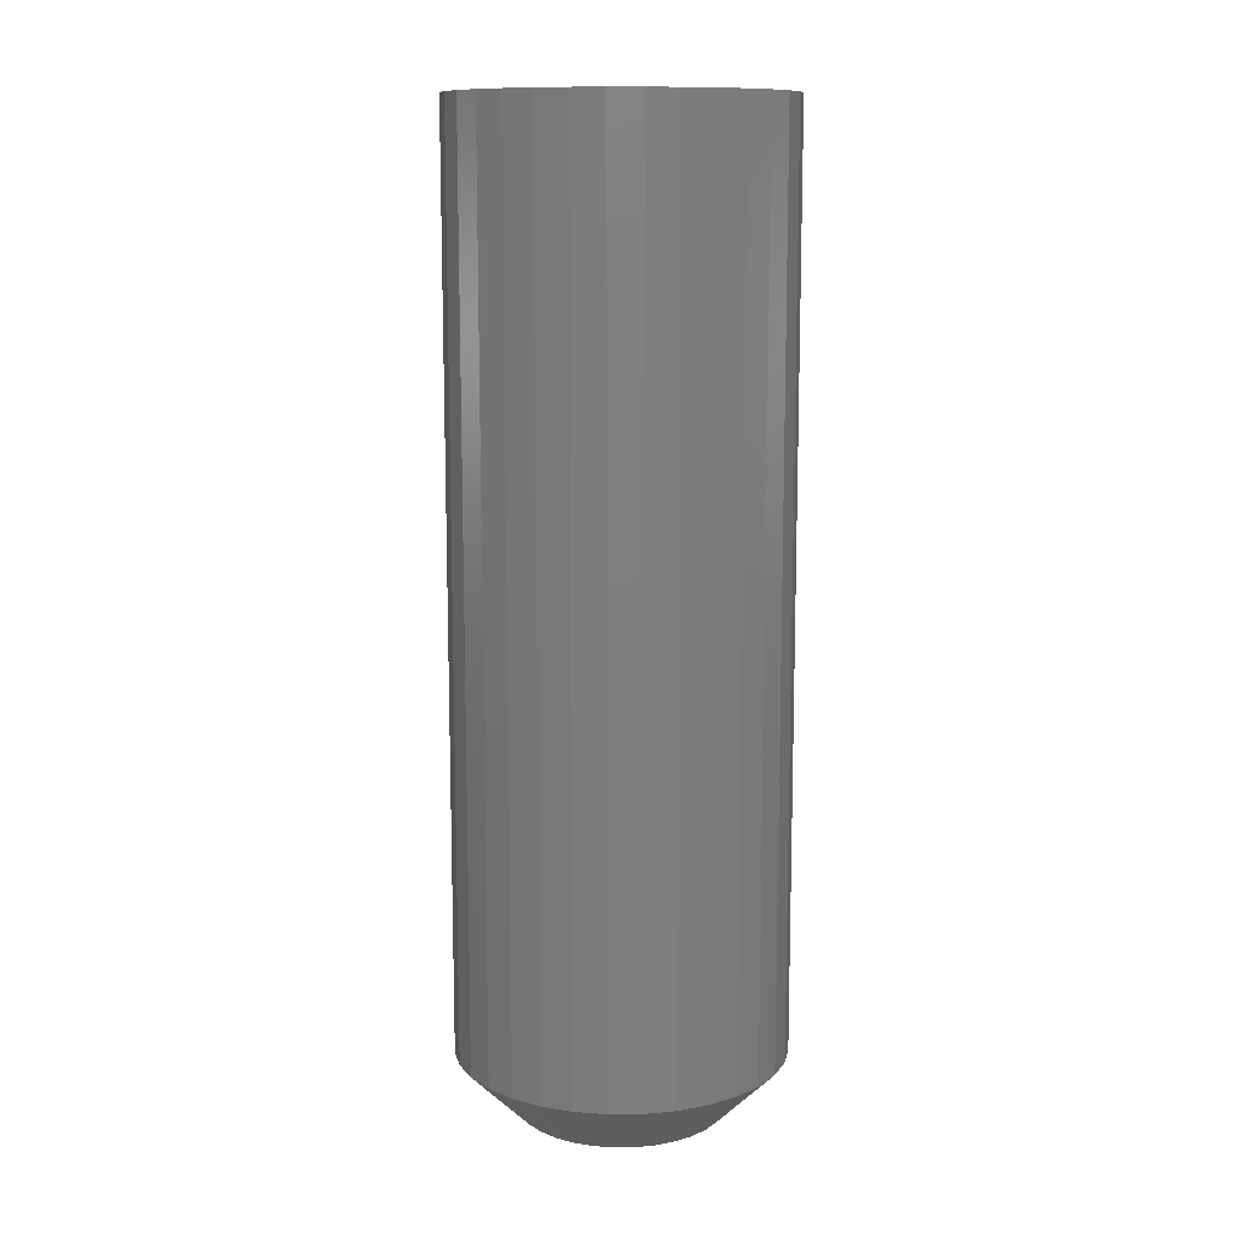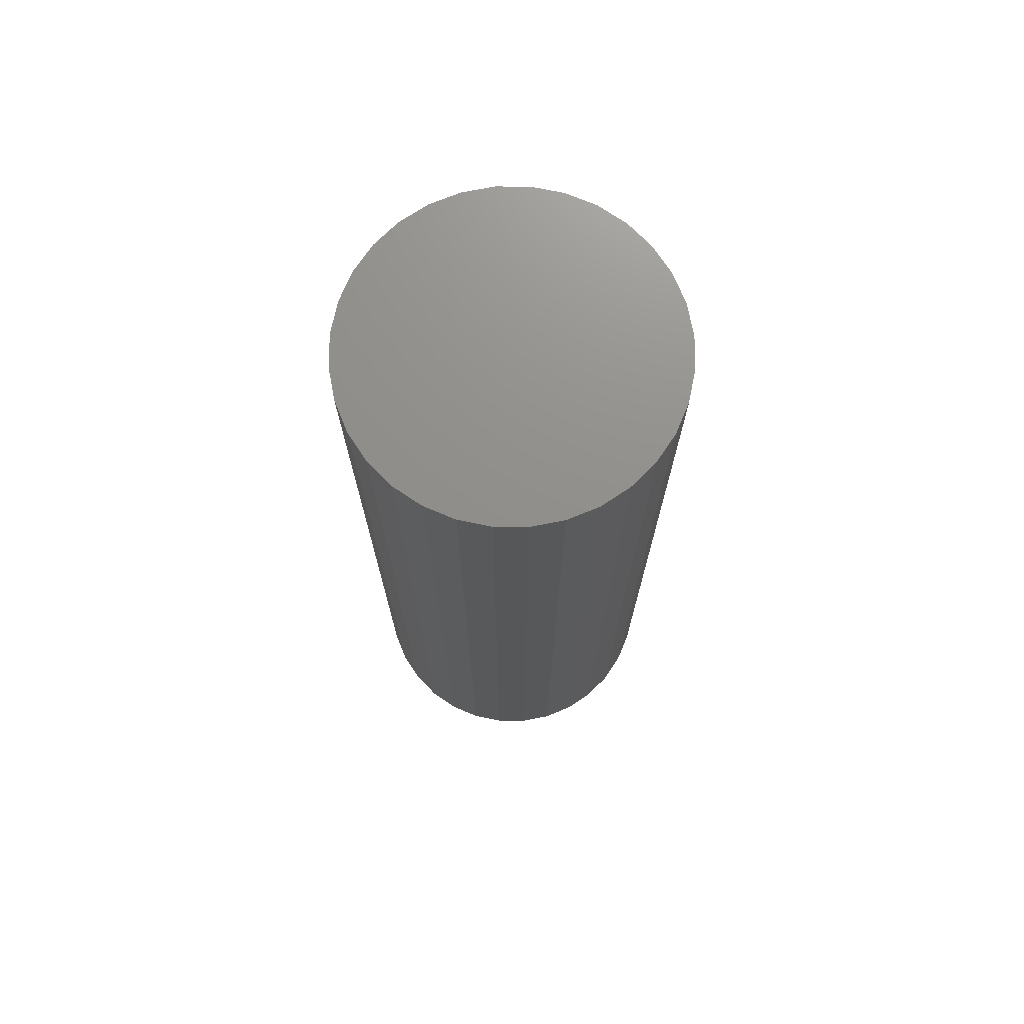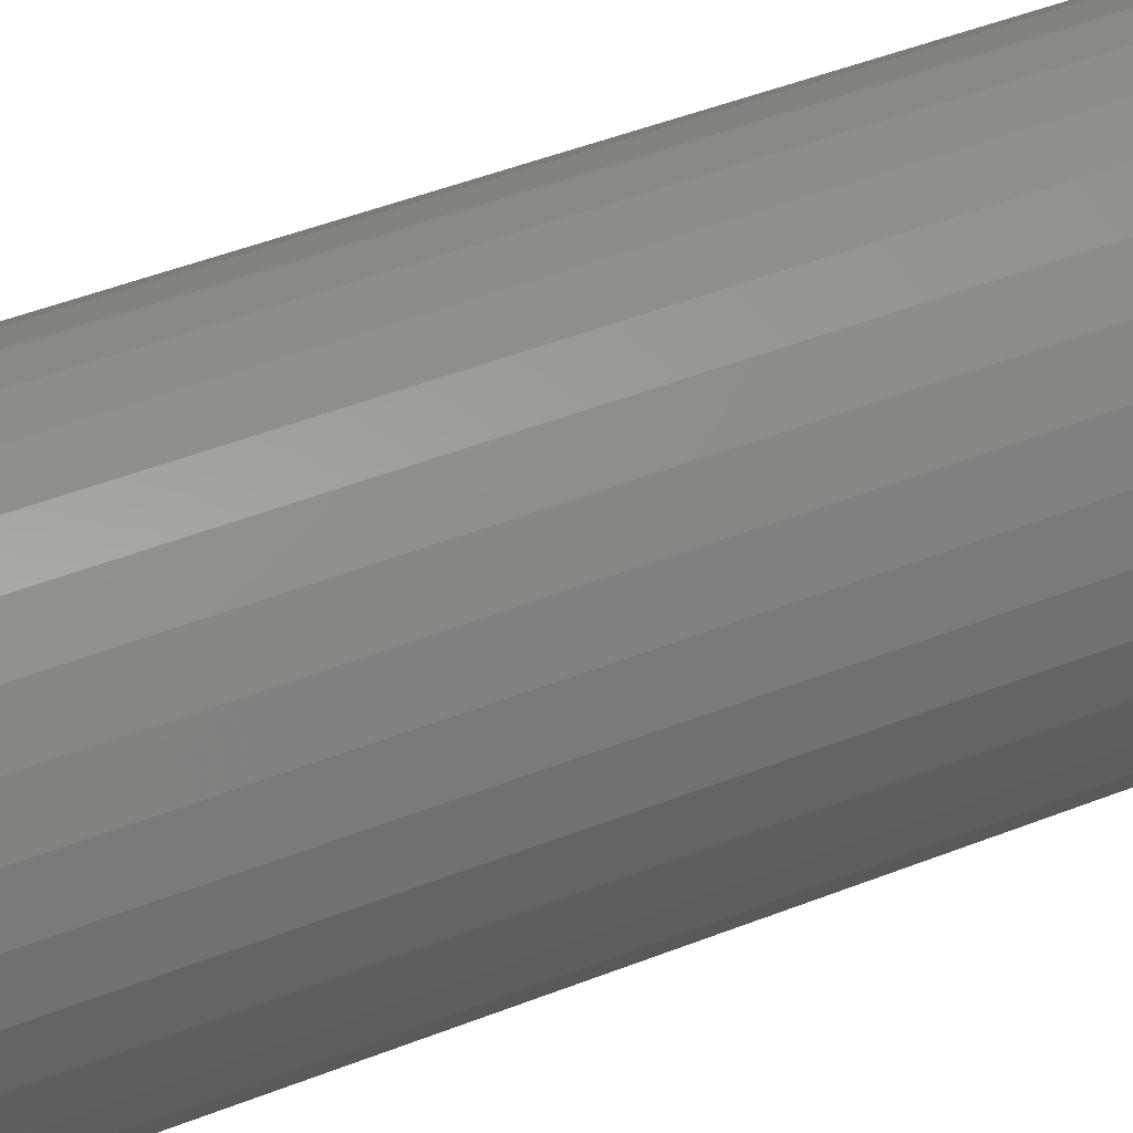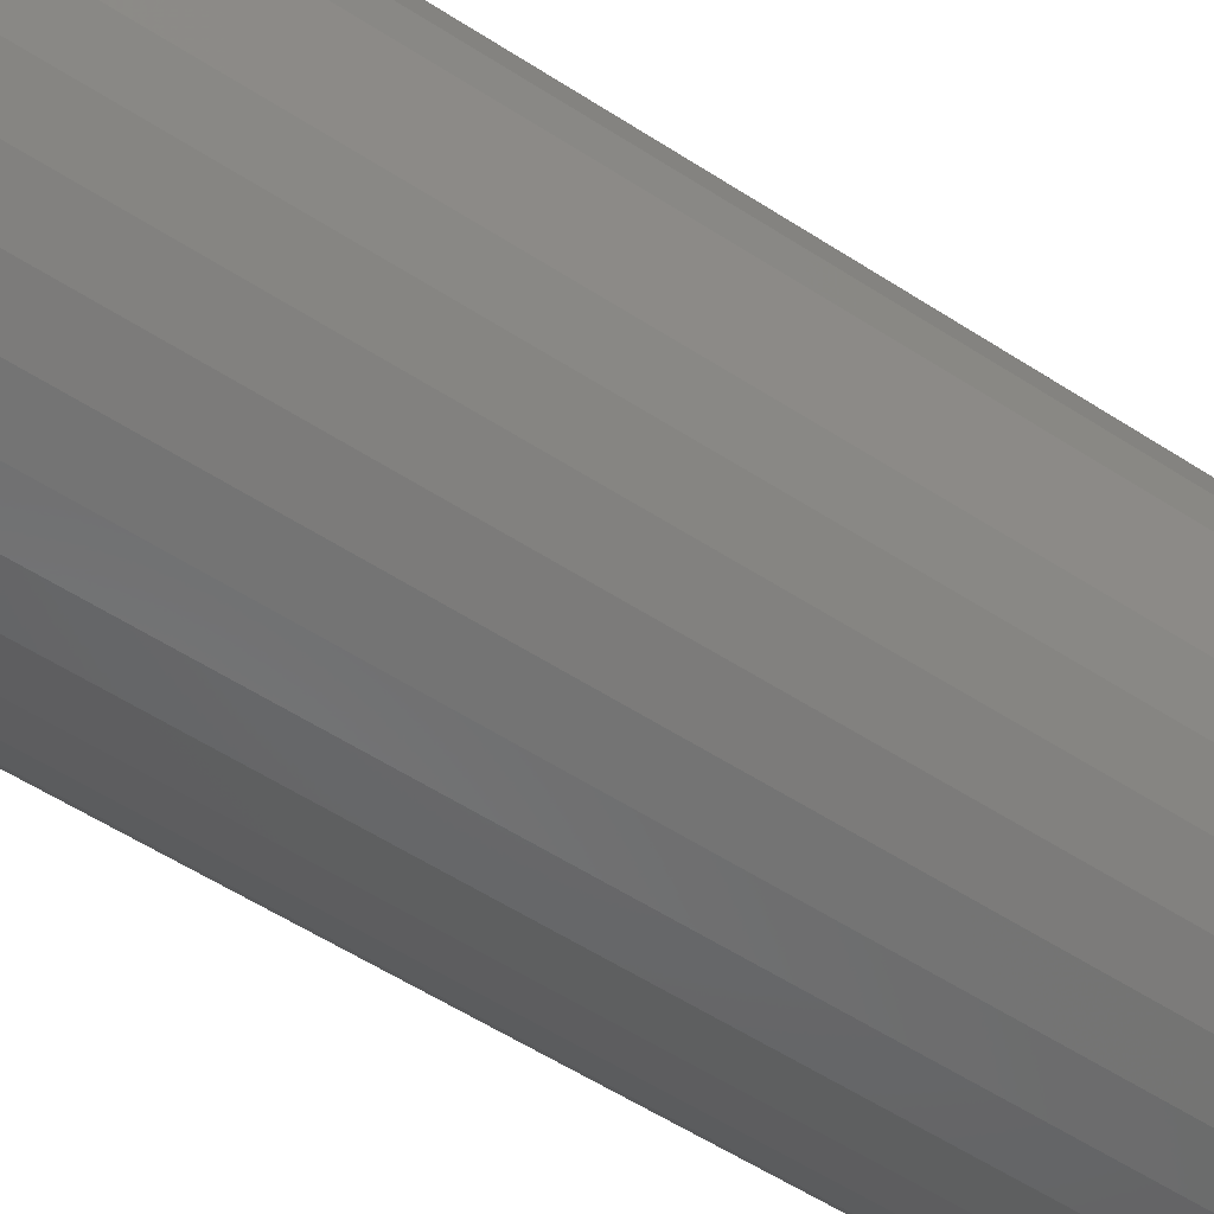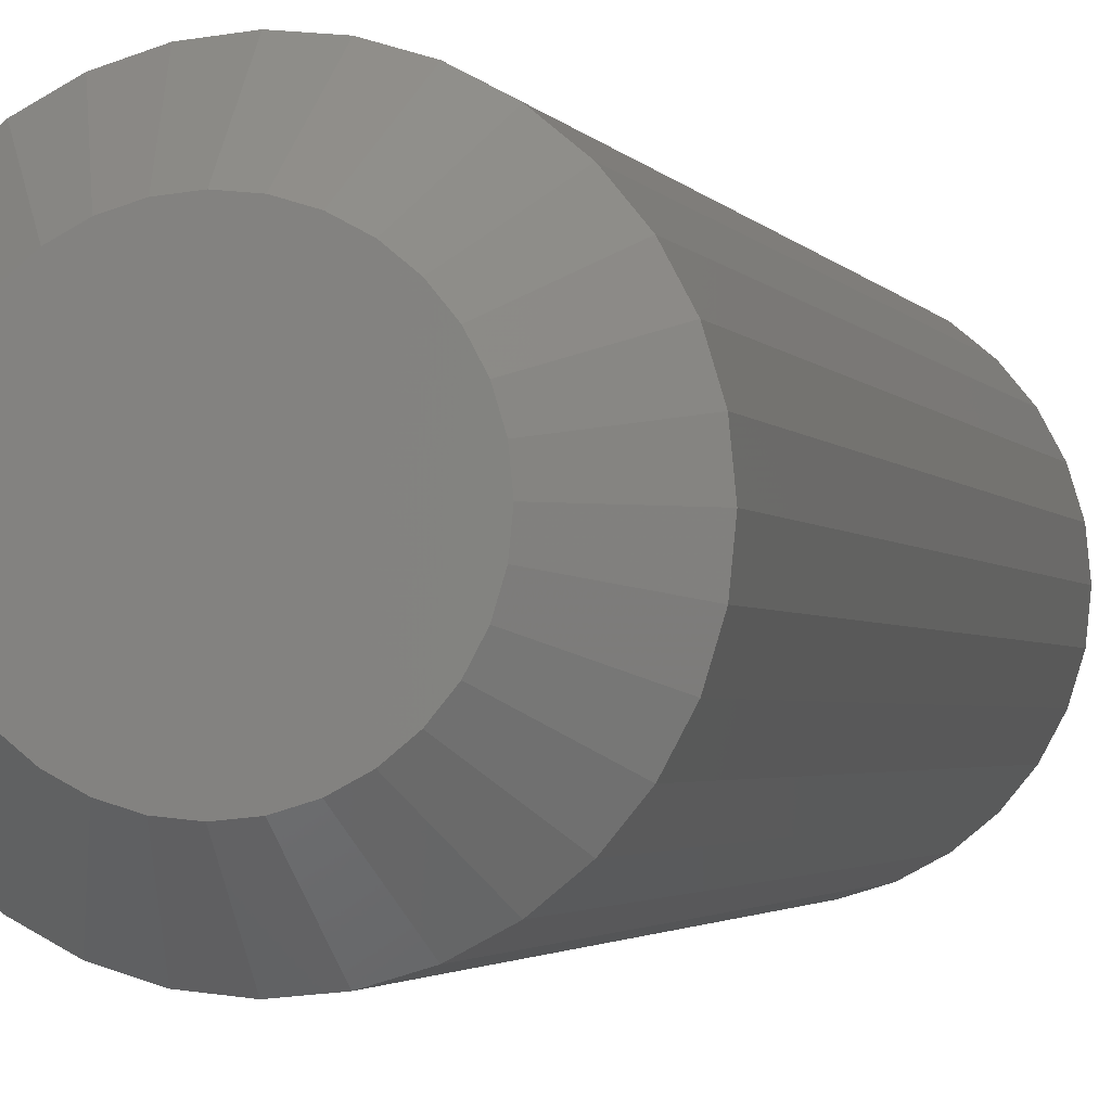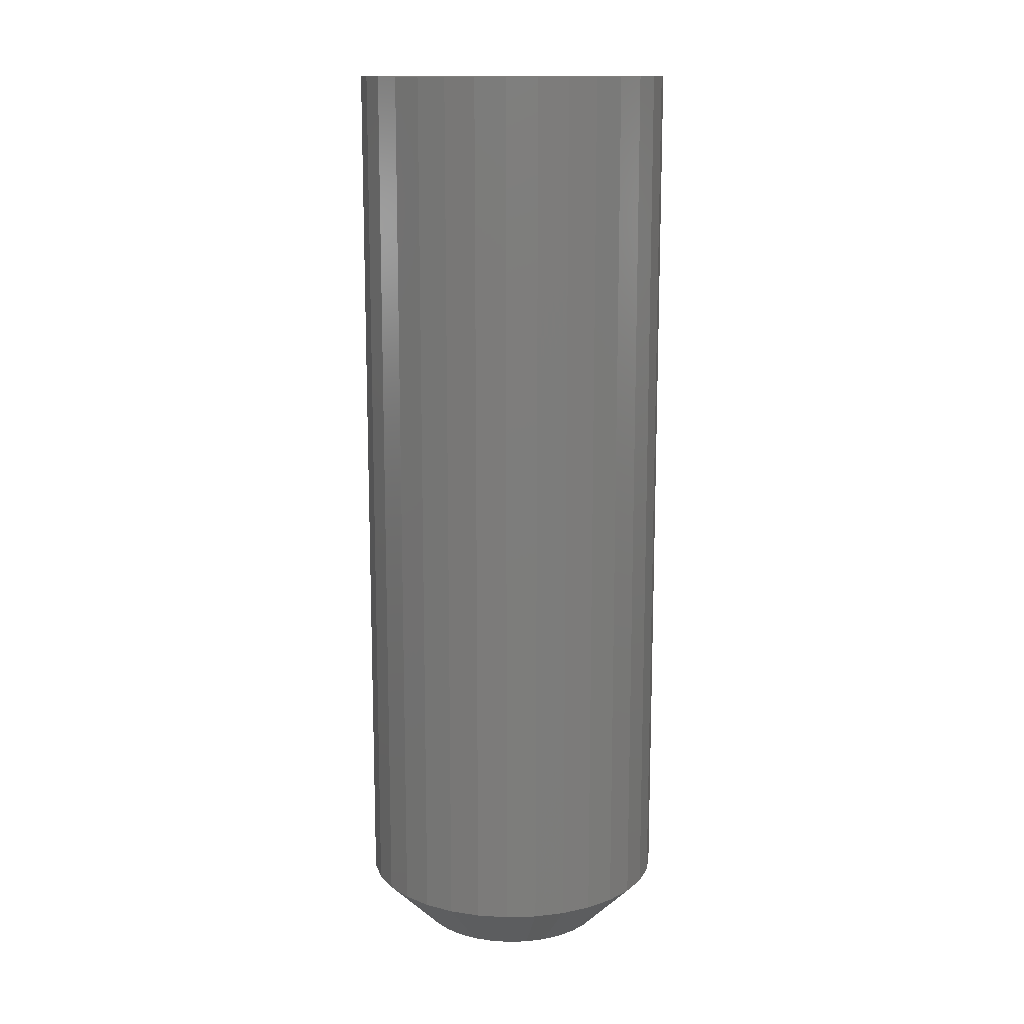
<metadata>
{"format":"stl","ext":"stl","renderer":"f3d","projection":"perspective","resolution":1024,"background":"white","views":[{"elev":11.7,"azim":-141.8,"up":"+Z"},{"elev":72.9,"azim":118.4,"up":"+Z"},{"elev":45.3,"azim":65.3,"up":"+Y"},{"elev":-52.4,"azim":54.5,"up":"+Y"},{"elev":-2.0,"azim":-166.5,"up":"+Y"},{"elev":13.6,"azim":148.3,"up":"+Z"}]}
</metadata>
<code>
# stl→obj: 96 verts, 188 faces
v 0.5067 0.002454 0
v 0.4864 0.0004479 0
v 0.488 0.002454 0
v 0.5084 0.0004479 0
v 0.4851 -0.001841 0
v 0.5096 -0.001841 0
v 0.5084 -0.01426 0
v 0.4864 -0.01426 0
v 0.5096 -0.01197 0
v 0.488 -0.01627 0
v 0.5067 -0.01627 0
v 0.49 -0.01792 0
v 0.5047 -0.01792 0
v 0.4923 -0.01914 0
v 0.4948 -0.01989 0
v 0.5024 -0.01914 0
v 0.4974 -0.02015 0
v 0.5 -0.01989 0
v 0.5047 0.004101 0
v 0.49 0.004101 0
v 0.4923 0.005324 0
v 0.4948 0.006078 0
v 0.4974 0.006332 0
v 0.5 0.006078 0
v 0.5024 0.005324 0
v 0.4851 -0.01197 0
v 0.4844 -0.009491 0
v 0.5104 -0.009491 0
v 0.4841 -0.006908 0
v 0.5106 -0.006908 0
v 0.4844 -0.004325 0
v 0.5104 -0.004325 0
v 0.5184 -0.006908 0.007812
v 0.5184 -0.006908 0.125
v 0.518 -0.01102 0.007812
v 0.518 -0.01102 0.125
v 0.5168 -0.01496 0.007812
v 0.5168 -0.01496 0.125
v 0.5149 -0.0186 0.007812
v 0.5149 -0.0186 0.125
v 0.5123 -0.02179 0.007812
v 0.5123 -0.02179 0.125
v 0.5091 -0.02441 0.007812
v 0.5091 -0.02441 0.125
v 0.5054 -0.02636 0.007812
v 0.5054 -0.02636 0.125
v 0.5015 -0.02756 0.007812
v 0.5015 -0.02756 0.125
v 0.4974 -0.02796 0.007812
v 0.4974 -0.02796 0.125
v 0.4933 -0.02756 0.007812
v 0.4933 -0.02756 0.125
v 0.4893 -0.02636 0.007812
v 0.4893 -0.02636 0.125
v 0.4857 -0.02441 0.007812
v 0.4857 -0.02441 0.125
v 0.4825 -0.02179 0.007812
v 0.4825 -0.02179 0.125
v 0.4799 -0.0186 0.007812
v 0.4799 -0.0186 0.125
v 0.4779 -0.01496 0.007812
v 0.4779 -0.01496 0.125
v 0.4767 -0.01102 0.007812
v 0.4767 -0.01102 0.125
v 0.4763 -0.006908 0.007812
v 0.4763 -0.006908 0.125
v 0.4767 -0.002801 0.007812
v 0.4767 -0.002801 0.125
v 0.4779 0.001149 0.007812
v 0.4779 0.001149 0.125
v 0.4799 0.004788 0.007812
v 0.4799 0.004788 0.125
v 0.4825 0.007979 0.007812
v 0.4825 0.007979 0.125
v 0.4857 0.0106 0.007812
v 0.4857 0.0106 0.125
v 0.4893 0.01254 0.007812
v 0.4893 0.01254 0.125
v 0.4933 0.01374 0.007812
v 0.4933 0.01374 0.125
v 0.4974 0.01414 0.007812
v 0.4974 0.01414 0.125
v 0.5015 0.01374 0.007812
v 0.5015 0.01374 0.125
v 0.5054 0.01254 0.007812
v 0.5054 0.01254 0.125
v 0.5091 0.0106 0.007812
v 0.5091 0.0106 0.125
v 0.5123 0.007979 0.007812
v 0.5123 0.007979 0.125
v 0.5149 0.004788 0.007812
v 0.5149 0.004788 0.125
v 0.5168 0.001149 0.007812
v 0.5168 0.001149 0.125
v 0.518 -0.002801 0.007812
v 0.518 -0.002801 0.125
f 1 2 3
f 4 2 1
f 5 2 4
f 6 5 4
f 7 8 9
f 10 8 7
f 11 10 7
f 11 12 10
f 13 12 11
f 13 14 12
f 15 14 13
f 16 15 13
f 16 17 15
f 18 17 16
f 19 1 3
f 19 3 20
f 19 20 21
f 19 21 22
f 19 22 23
f 19 23 24
f 19 24 25
f 8 26 9
f 9 26 27
f 9 27 28
f 28 27 29
f 28 29 30
f 30 29 31
f 30 31 32
f 32 31 5
f 32 5 6
f 33 34 35
f 35 34 36
f 35 36 37
f 37 36 38
f 37 38 39
f 39 38 40
f 39 40 41
f 41 40 42
f 41 42 43
f 43 42 44
f 43 44 45
f 45 44 46
f 45 46 47
f 47 46 48
f 47 48 49
f 49 48 50
f 49 50 51
f 51 50 52
f 51 52 53
f 53 52 54
f 53 54 55
f 55 54 56
f 55 56 57
f 57 56 58
f 57 58 59
f 59 58 60
f 59 60 61
f 61 60 62
f 61 62 63
f 63 62 64
f 63 64 65
f 65 64 66
f 65 66 67
f 67 66 68
f 67 68 69
f 69 68 70
f 69 70 71
f 71 70 72
f 71 72 73
f 73 72 74
f 73 74 75
f 75 74 76
f 75 76 77
f 77 76 78
f 77 78 79
f 79 78 80
f 79 80 81
f 81 80 82
f 81 82 83
f 83 82 84
f 83 84 85
f 85 84 86
f 85 86 87
f 87 86 88
f 87 88 89
f 89 88 90
f 89 90 91
f 91 90 92
f 91 92 93
f 93 92 94
f 93 94 95
f 95 94 96
f 95 96 33
f 33 96 34
f 30 95 33
f 30 32 95
f 65 31 29
f 65 67 31
f 6 93 95
f 6 95 32
f 4 89 91
f 91 93 4
f 4 93 6
f 25 85 87
f 25 87 19
f 87 1 19
f 24 81 83
f 83 85 24
f 24 85 25
f 21 77 79
f 21 79 22
f 79 23 22
f 20 73 75
f 75 77 20
f 20 77 21
f 5 69 71
f 5 71 2
f 71 3 2
f 67 69 31
f 31 69 5
f 89 4 1
f 1 87 89
f 81 24 23
f 23 79 81
f 73 20 3
f 3 71 73
f 29 63 65
f 29 27 63
f 33 28 30
f 33 35 28
f 26 61 63
f 26 63 27
f 8 57 59
f 59 61 8
f 8 61 26
f 14 53 55
f 14 55 12
f 55 10 12
f 15 49 51
f 51 53 15
f 15 53 14
f 16 45 47
f 16 47 18
f 47 17 18
f 13 41 43
f 43 45 13
f 13 45 16
f 9 37 39
f 9 39 7
f 39 11 7
f 35 37 28
f 28 37 9
f 57 8 10
f 10 55 57
f 49 15 17
f 17 47 49
f 41 13 11
f 11 39 41
f 82 80 78
f 84 82 78
f 84 78 86
f 86 78 76
f 86 76 88
f 88 76 74
f 88 74 90
f 90 74 72
f 90 72 92
f 92 72 70
f 92 70 94
f 94 70 68
f 94 68 96
f 36 62 38
f 38 62 60
f 38 60 40
f 40 60 58
f 40 58 42
f 42 58 56
f 42 56 44
f 44 56 54
f 44 54 46
f 46 54 52
f 46 52 50
f 46 50 48
f 96 68 34
f 34 68 66
f 34 66 36
f 36 66 64
f 36 64 62

</code>
